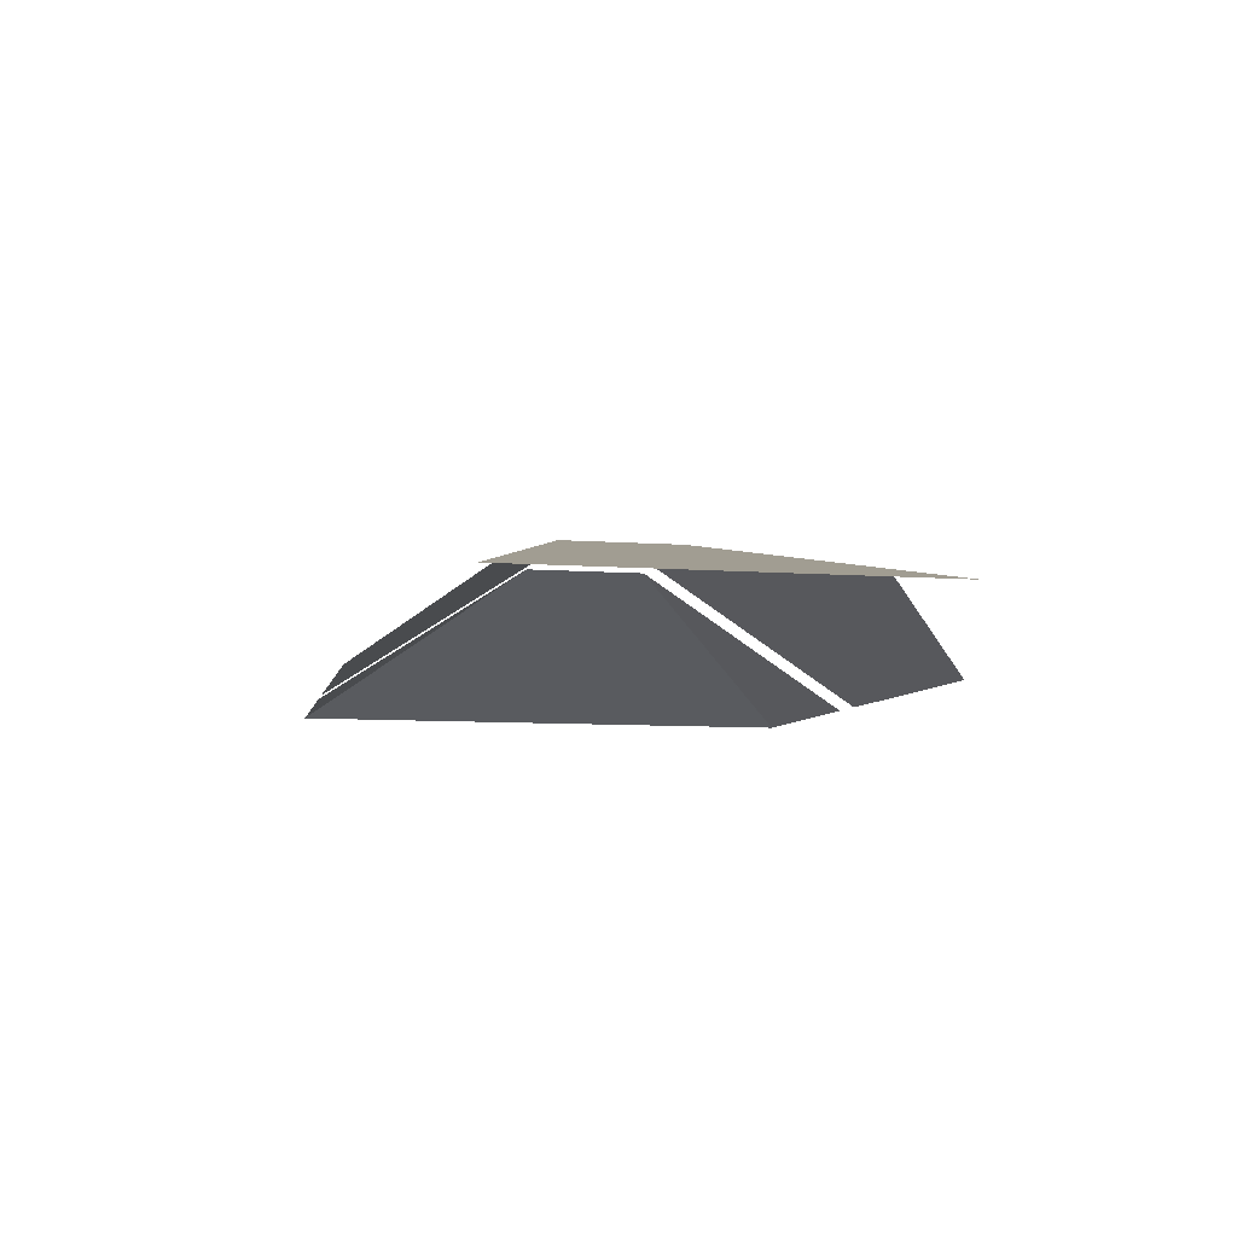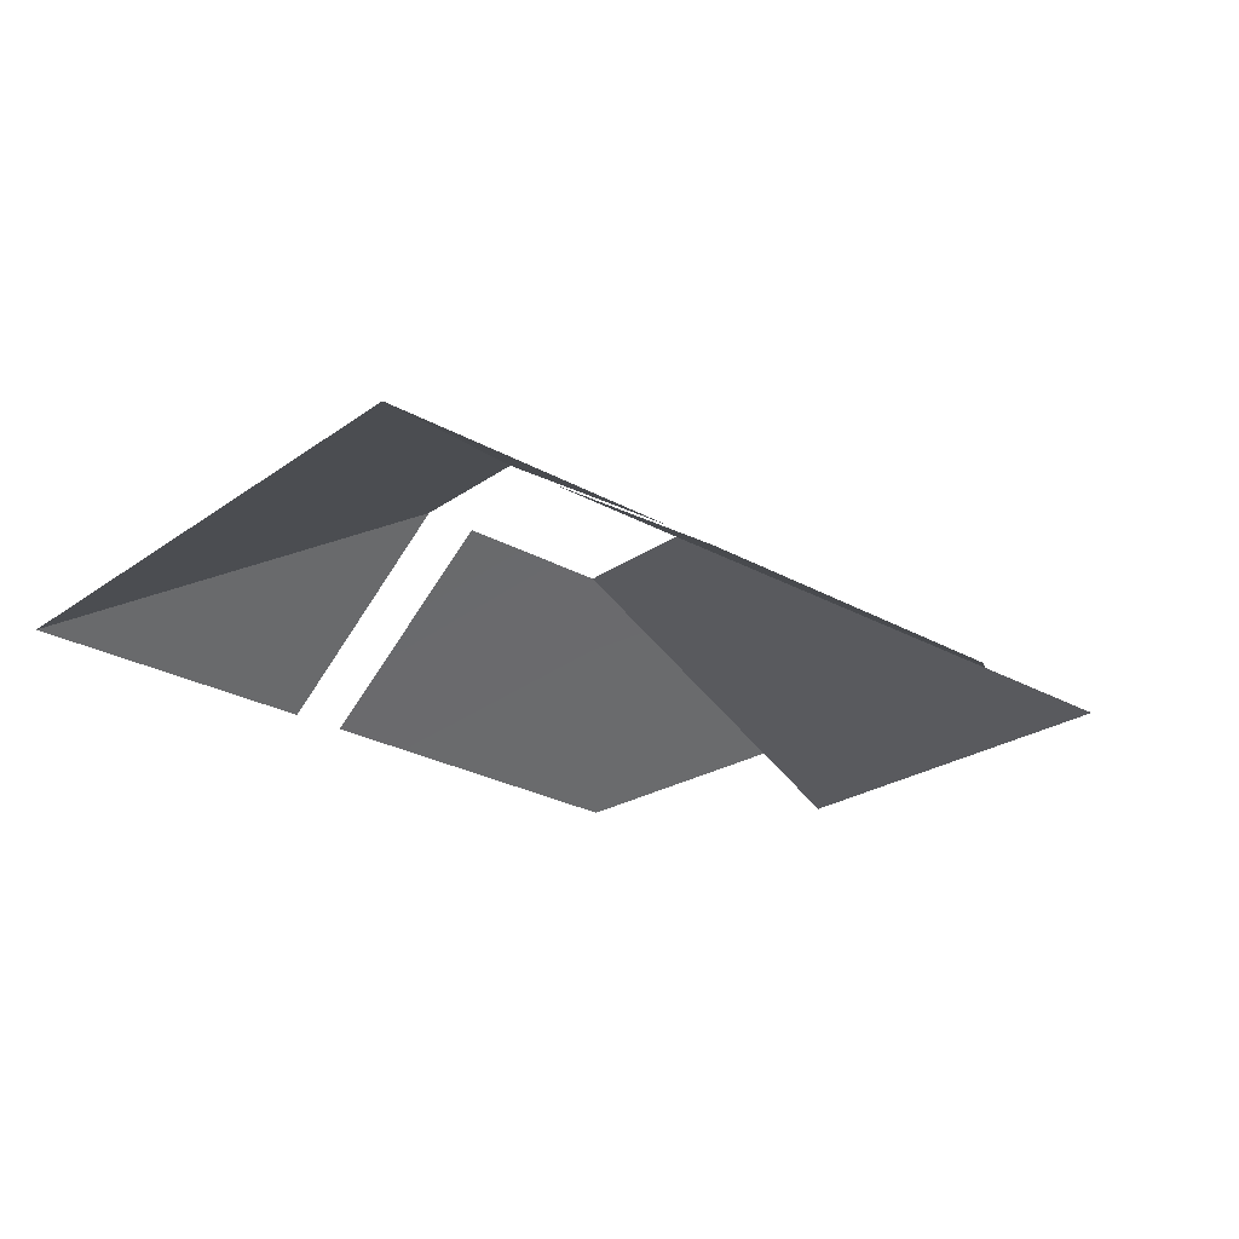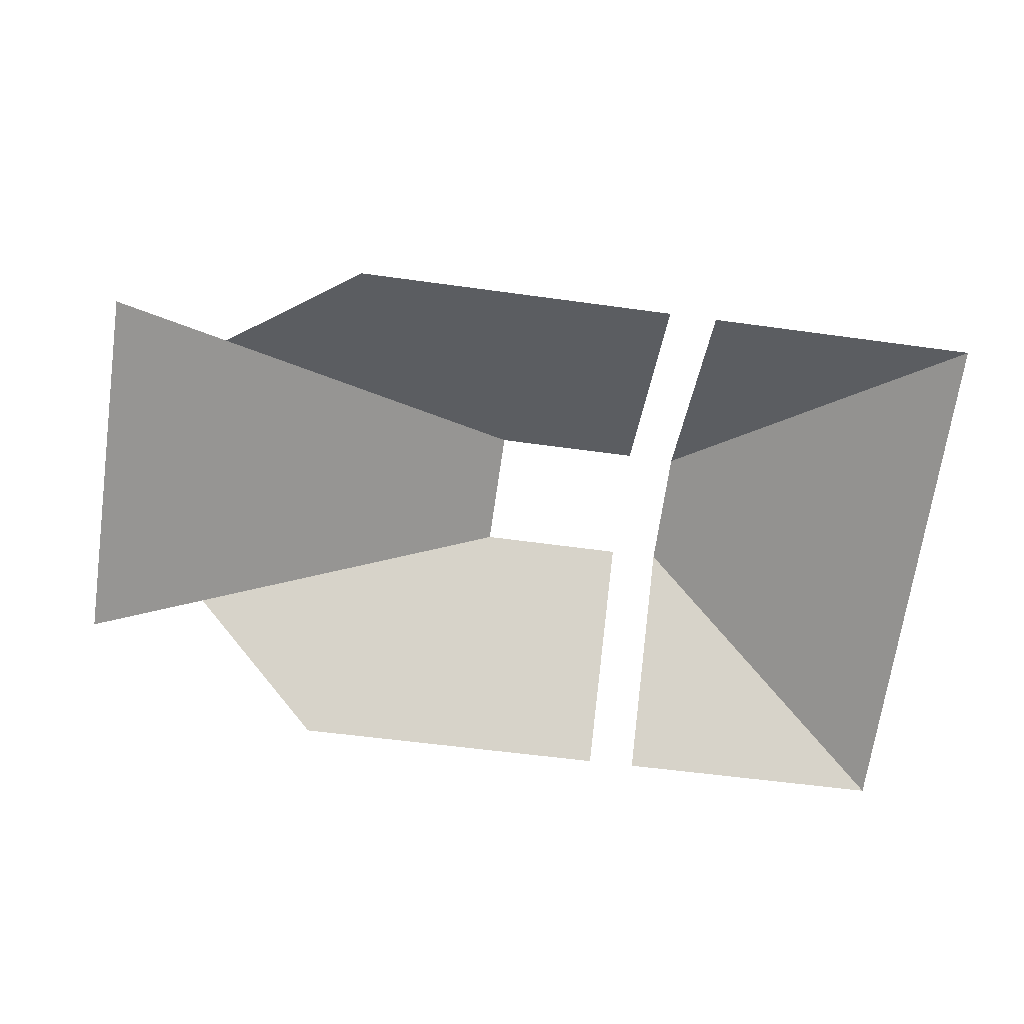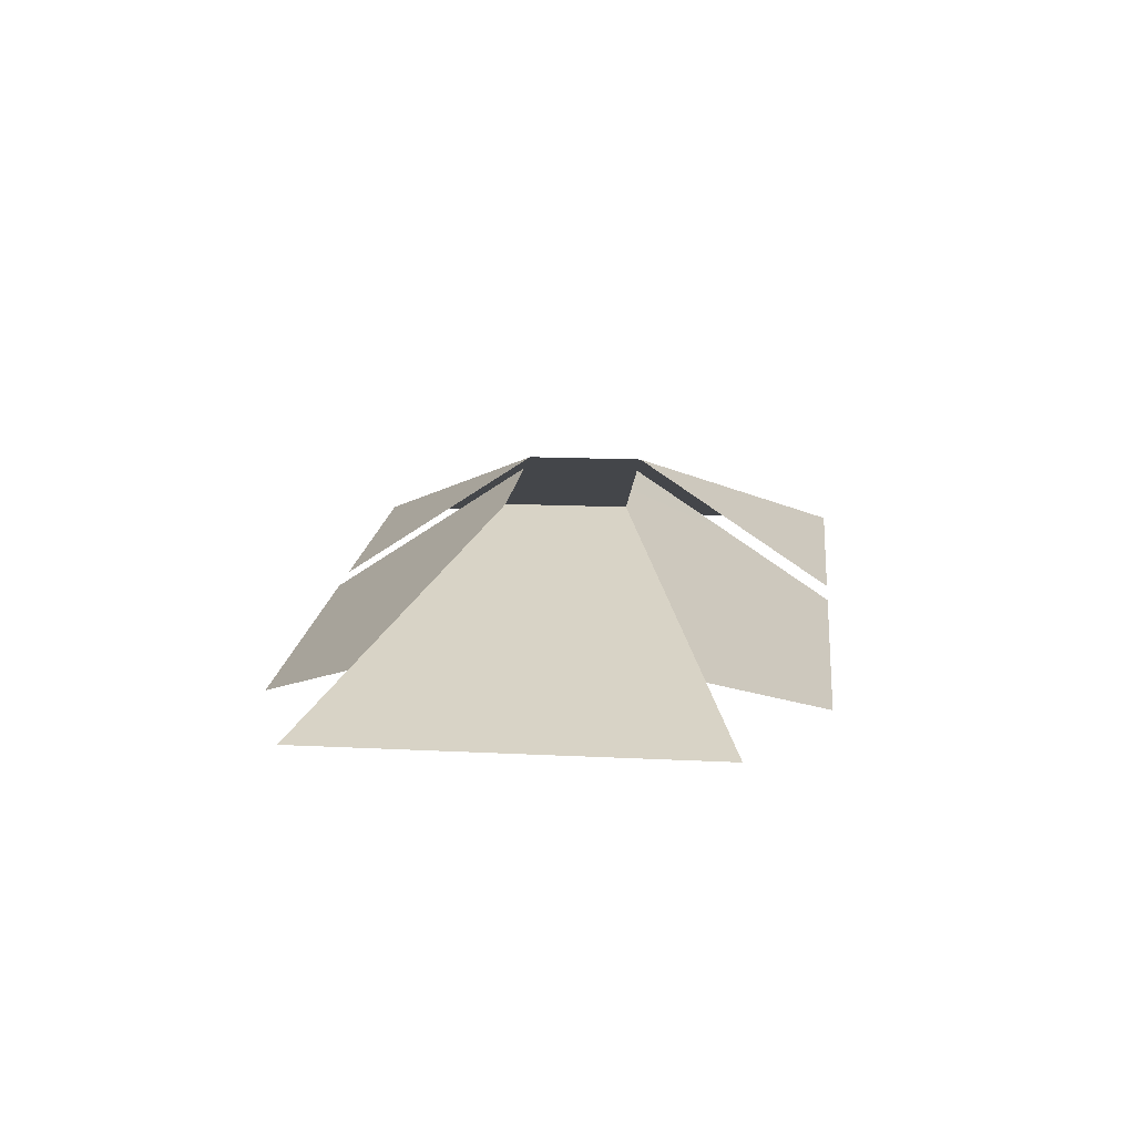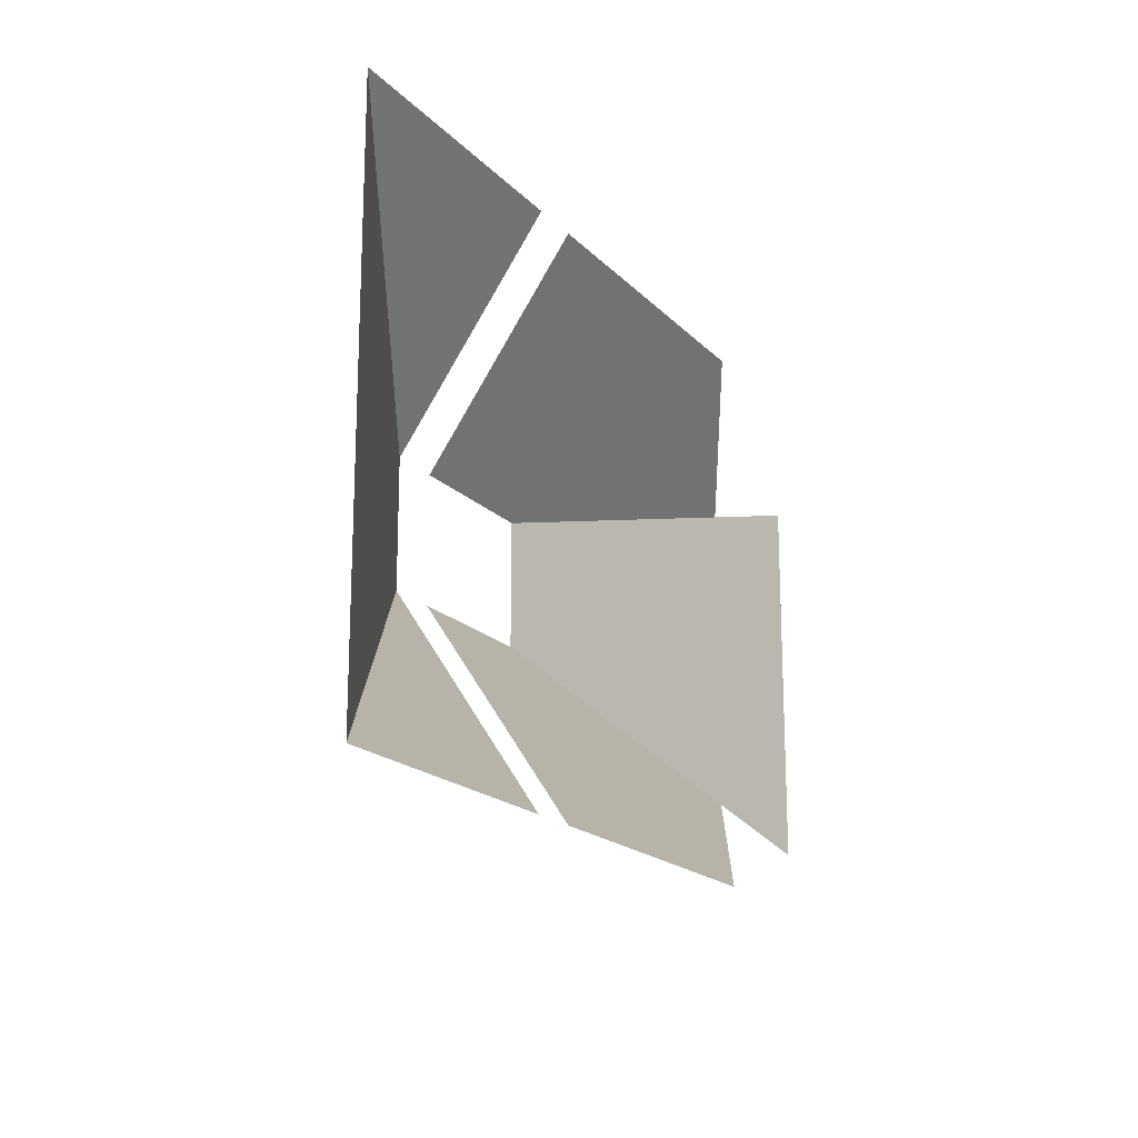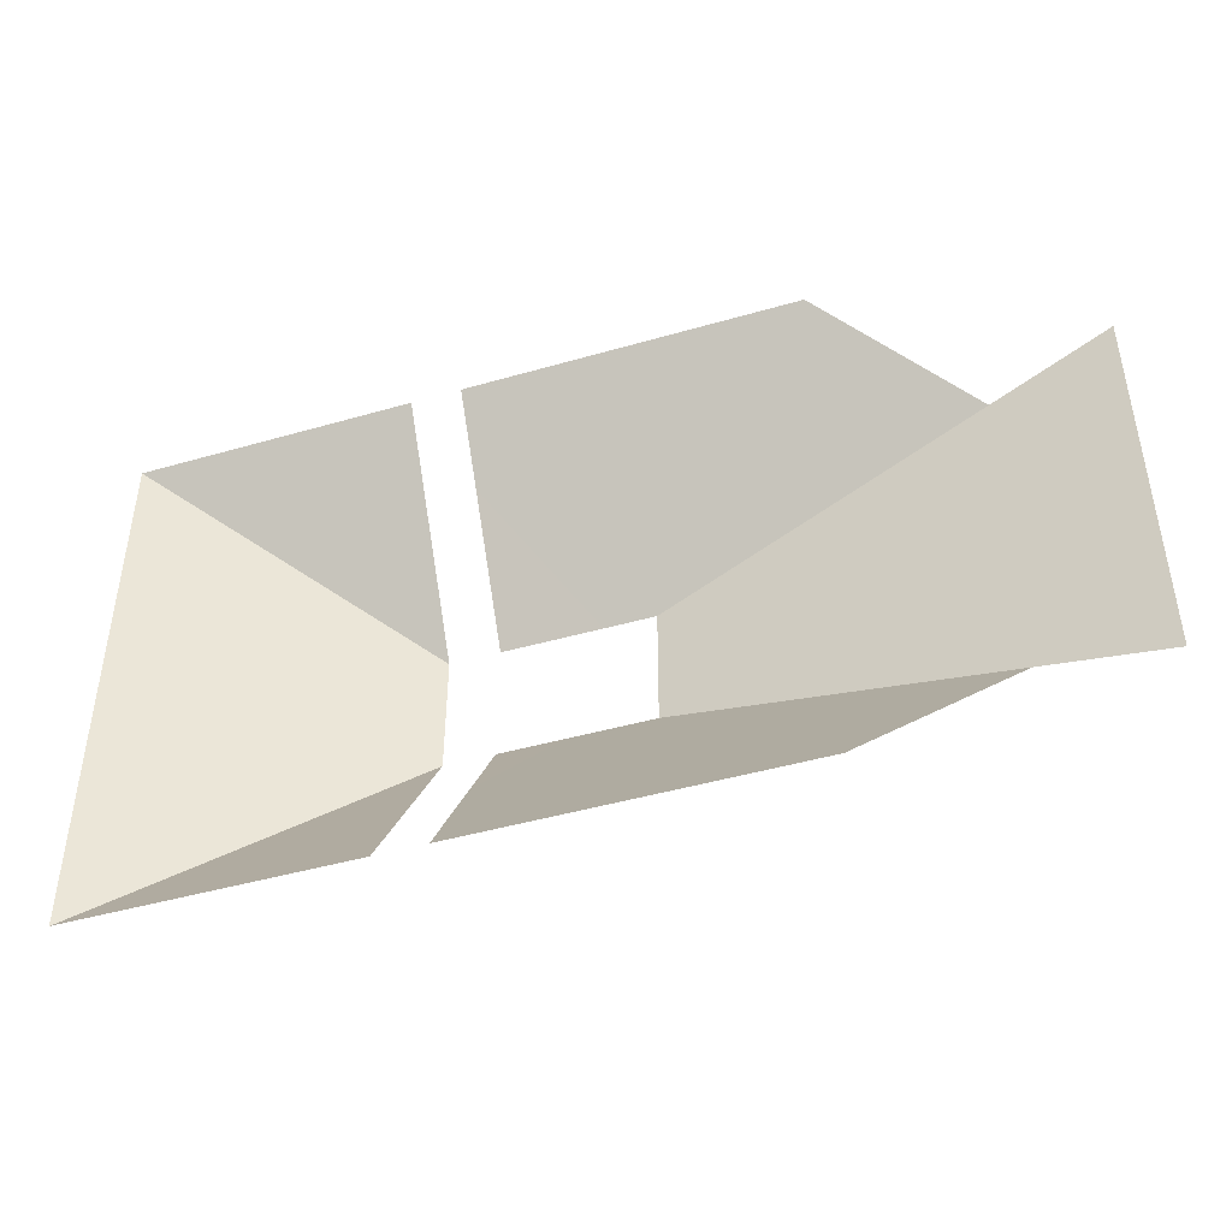
<metadata>
{"format":"obj","ext":"obj","renderer":"f3d","projection":"perspective","resolution":1024,"background":"white","views":[{"elev":-8.9,"azim":79.1,"up":"+Y"},{"elev":-24.1,"azim":-40.5,"up":"+Y"},{"elev":-69.3,"azim":171.8,"up":"+Y"},{"elev":15.1,"azim":96.2,"up":"+Y"},{"elev":-18.1,"azim":-63.7,"up":"+Z"},{"elev":-44.7,"azim":16.3,"up":"+Z"}]}
</metadata>
<code>
o Plane.001
v -5.292 0.6387 0.6481
v -0.4462 1.872 0.6481
v -2.467 1.944 0.6481
v 2.841 1.088 1.626
v 4.036 0.8038 1.981
v 1.392 0.3742 2.78
v -1.962 0.5069 -2.735
v -5.292 0.6387 0.02253
v -2.467 1.944 0.02253
v -5.292 0.6387 -2.735
v 2.841 1.088 -1.581
v 4.036 0.8038 -1.936
v 1.392 0.3742 -2.735
v -2.467 0.5269 2.78
v -2.467 0.5269 -2.735
v -5.292 0.6387 2.78
v -5.292 0.6387 -0.6031
v -2.467 1.944 -0.6031
v -1.962 0.5069 2.78
v -1.962 1.926 0.6481
v -0.4462 1.872 -0.6031
v -0.4462 1.872 0.02253
v -1.962 1.926 -0.6031
v 4.036 0.8038 0.6753
v 4.036 0.8038 -0.6302
v -0.4462 1.872 0.6481
v 2.841 1.088 1.626
v -2.467 1.944 0.6481
v -5.292 0.6387 2.78
v -2.467 1.944 -0.6031
v -5.292 0.6387 -2.735
v -0.4462 1.872 -0.6031
v 2.841 1.088 -1.581
f 1 29 28
f 17 30 10
f 2 19 6
f 16 14 3
f 31 18 15
f 8 28 9
f 5 11 4
f 11 22 4
f 7 21 13
f 4 22 26
f 6 27 2
f 21 33 13
f 8 30 17
f 2 20 19
f 8 1 28
f 5 24 25 12 11
f 11 32 22
f 7 23 21
f 8 9 30

</code>
